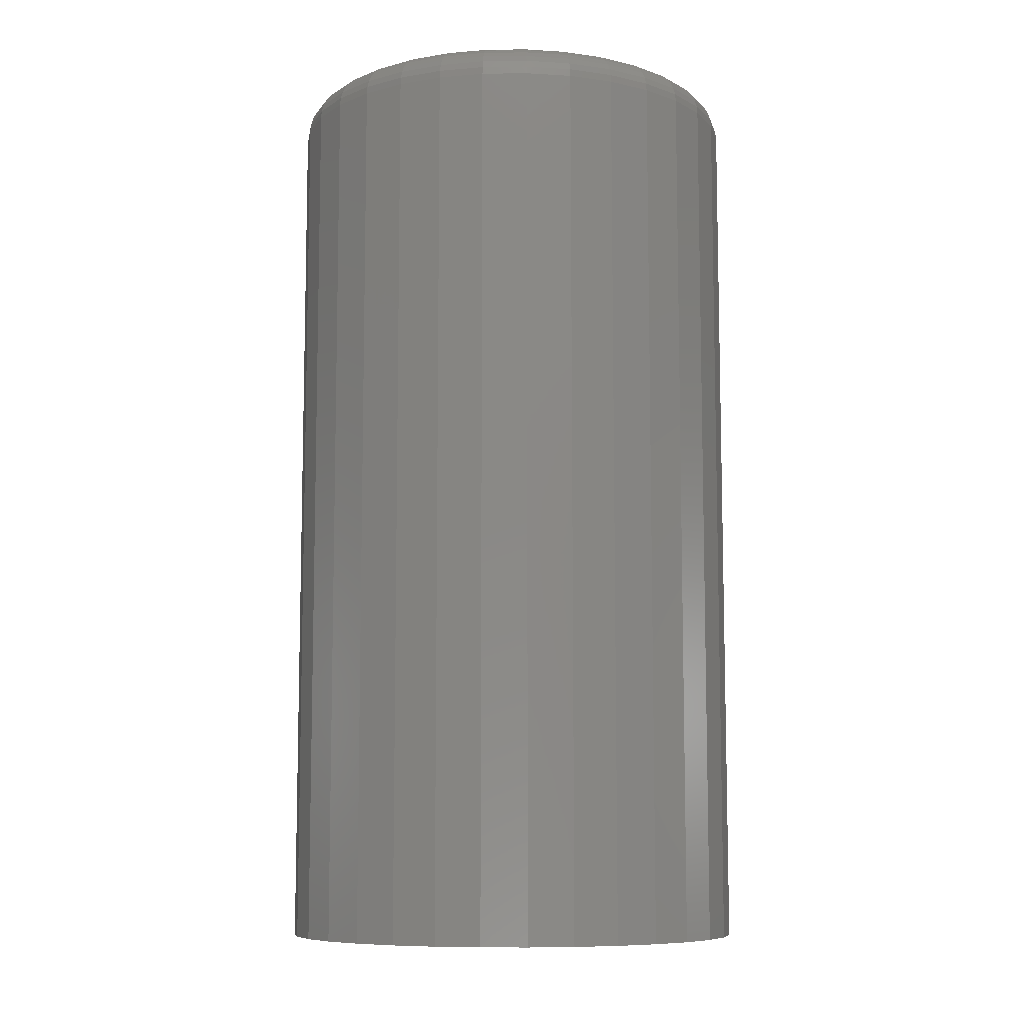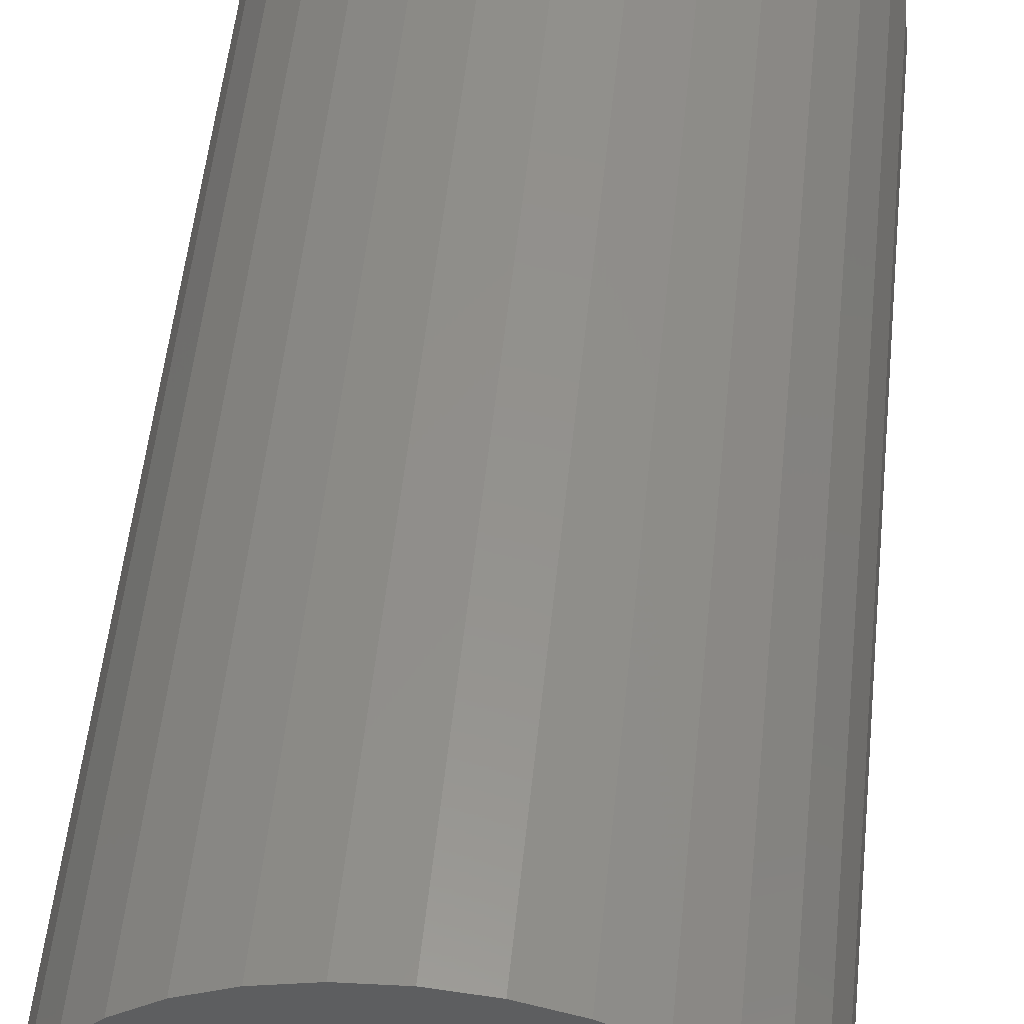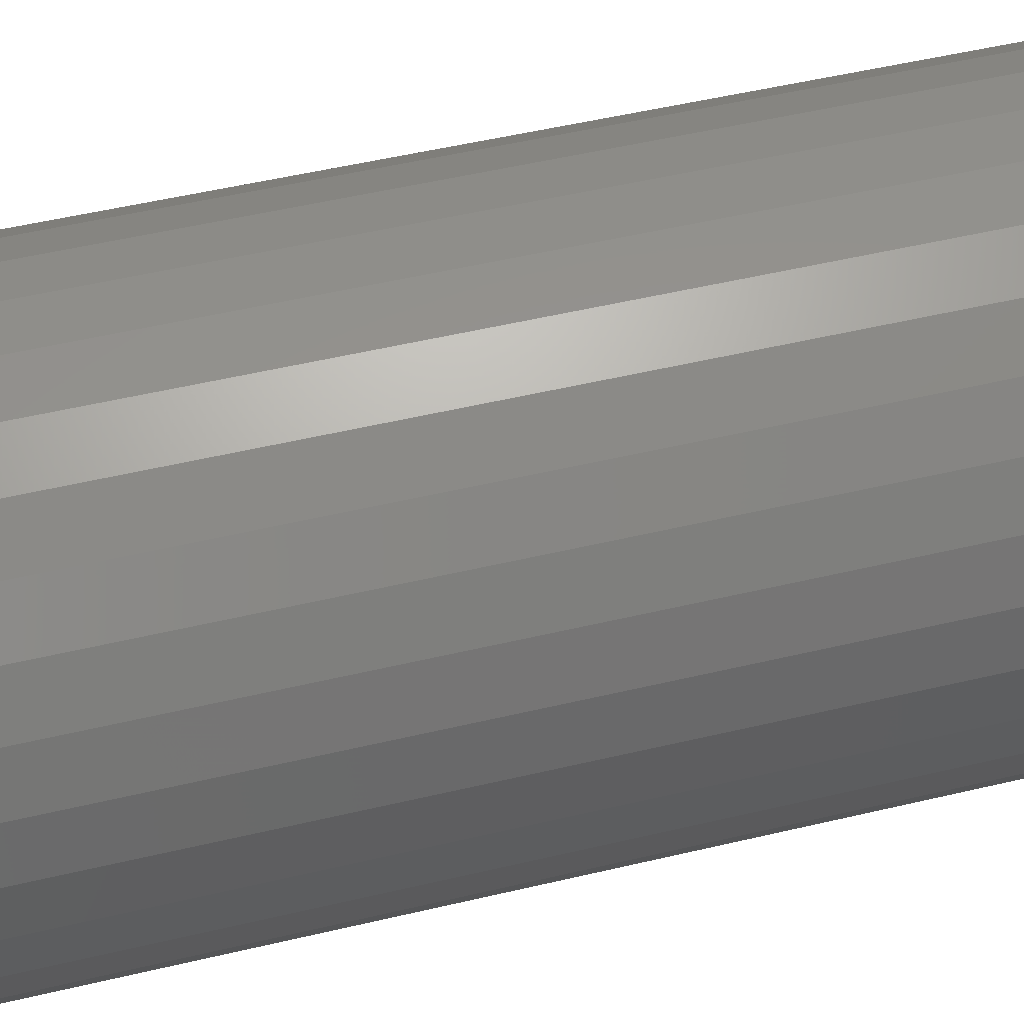
<metadata>
{"format":"stl","ext":"stl","renderer":"f3d","projection":"perspective","resolution":1024,"background":"white","views":[{"elev":-8.8,"azim":-172.5,"up":"+Z"},{"elev":54.6,"azim":-174.0,"up":"+Y"},{"elev":50.8,"azim":75.4,"up":"+Y"}]}
</metadata>
<code>
# stl→obj: 320 verts, 636 faces
v -0.0127 0.07791 0.375
v 0.01829 0.07791 0.375
v 0.002796 0.07944 0.375
v -0.0276 0.07339 0.375
v 0.0332 0.07339 0.375
v -0.04134 0.06605 0.375
v 0.04693 0.06605 0.375
v -0.05338 0.05617 0.375
v 0.05897 0.05617 0.375
v 0.05897 -0.05617 0.375
v -0.04134 -0.06605 0.375
v 0.04693 -0.06605 0.375
v -0.0276 -0.07339 0.375
v 0.0332 -0.07339 0.375
v -0.0127 -0.07791 0.375
v 0.01829 -0.07791 0.375
v 0.002796 -0.07944 0.375
v 0.06885 0.04413 0.375
v -0.06326 0.04413 0.375
v 0.07619 0.0304 0.375
v -0.0706 0.0304 0.375
v 0.08071 0.0155 0.375
v -0.07512 0.0155 0.375
v 0.08224 -2.035e-17 0.375
v -0.07664 8.835e-18 0.375
v 0.08071 -0.0155 0.375
v -0.07512 -0.0155 0.375
v 0.07619 -0.0304 0.375
v -0.0706 -0.0304 0.375
v 0.06885 -0.04413 0.375
v -0.06326 -0.04413 0.375
v -0.05338 -0.05617 0.375
v 0.09786 0 0
v 0.09786 -2.328e-17 0.3594
v 0.09604 -0.01855 0
v 0.09604 -0.01855 0.3594
v 0.09063 -0.03638 0
v 0.09063 -0.03638 0.3594
v 0.08184 -0.05282 0
v 0.08184 -0.05282 0.3594
v 0.07002 -0.06722 0
v 0.07002 -0.06722 0.3594
v 0.05561 -0.07904 0
v 0.05561 -0.07904 0.3594
v 0.03918 -0.08783 0
v 0.03918 -0.08783 0.3594
v 0.02134 -0.09324 0
v 0.02134 -0.09324 0.3594
v 0.002796 -0.09507 0
v 0.002796 -0.09507 0.3594
v -0.01575 -0.09324 0
v -0.01575 -0.09324 0.3594
v -0.03358 -0.08783 0
v -0.03358 -0.08783 0.3594
v -0.05002 -0.07904 0
v -0.05002 -0.07904 0.3594
v -0.06443 -0.06722 0
v -0.06443 -0.06722 0.3594
v -0.07625 -0.05282 0
v -0.07625 -0.05282 0.3594
v -0.08503 -0.03638 0
v -0.08503 -0.03638 0.3594
v -0.09044 -0.01855 0
v -0.09044 -0.01855 0.3594
v -0.09227 1.164e-17 0
v -0.09227 1.164e-17 0.3594
v -0.09044 0.01855 0
v -0.09044 0.01855 0.3594
v -0.08503 0.03638 0
v -0.08503 0.03638 0.3594
v -0.07625 0.05282 0
v -0.07625 0.05282 0.3594
v -0.06443 0.06722 0
v -0.06443 0.06722 0.3594
v -0.05002 0.07904 0
v -0.05002 0.07904 0.3594
v -0.03358 0.08783 0
v -0.03358 0.08783 0.3594
v -0.01575 0.09324 0
v -0.01575 0.09324 0.3594
v 0.002796 0.09507 0
v 0.002796 0.09507 0.3594
v 0.02134 0.09324 0
v 0.02134 0.09324 0.3594
v 0.03918 0.08783 0
v 0.03918 0.08783 0.3594
v 0.05561 0.07904 0
v 0.05561 0.07904 0.3594
v 0.07002 0.06722 0
v 0.07002 0.06722 0.3594
v 0.08184 0.05282 0
v 0.08184 0.05282 0.3594
v 0.09063 0.03638 0
v 0.09063 0.03638 0.3594
v 0.09604 0.01855 0
v 0.09604 0.01855 0.3594
v -0.07969 6.939e-18 0.3747
v -0.07811 0.01609 0.3747
v -0.08262 6.939e-18 0.3738
v -0.08098 0.01666 0.3738
v -0.08533 1.388e-17 0.3724
v -0.08363 0.01719 0.3724
v -0.08769 1.388e-17 0.3704
v -0.08595 0.01765 0.3704
v -0.08964 6.939e-18 0.3681
v -0.08786 0.01803 0.3681
v -0.09108 0 0.3654
v -0.08928 0.01831 0.3654
v -0.09197 6.939e-18 0.3624
v -0.09015 0.01849 0.3624
v 0.0837 0.01609 0.3747
v 0.08529 -4.857e-17 0.3747
v 0.08657 0.01666 0.3738
v 0.08822 -4.857e-17 0.3738
v 0.08922 0.01719 0.3724
v 0.09092 -4.857e-17 0.3724
v 0.09155 0.01765 0.3704
v 0.09329 -4.857e-17 0.3704
v 0.09345 0.01803 0.3681
v 0.09523 -4.857e-17 0.3681
v 0.09487 0.01831 0.3654
v 0.09667 -5.551e-17 0.3654
v 0.09574 0.01849 0.3624
v 0.09756 -4.857e-17 0.3624
v 0.07901 0.03157 0.3747
v 0.08171 0.03269 0.3738
v 0.08421 0.03372 0.3724
v 0.0864 0.03463 0.3704
v 0.08819 0.03537 0.3681
v 0.08953 0.03592 0.3654
v 0.09035 0.03627 0.3624
v 0.07138 0.04583 0.3747
v 0.07382 0.04746 0.3738
v 0.07607 0.04896 0.3724
v 0.07804 0.05027 0.3704
v 0.07965 0.05135 0.3681
v 0.08085 0.05215 0.3654
v 0.08159 0.05265 0.3624
v 0.06112 0.05833 0.3747
v 0.0632 0.0604 0.3738
v 0.06511 0.06231 0.3724
v 0.06678 0.06399 0.3704
v 0.06816 0.06536 0.3681
v 0.06918 0.06638 0.3654
v 0.06981 0.06701 0.3624
v 0.04862 0.06859 0.3747
v 0.05025 0.07102 0.3738
v 0.05175 0.07327 0.3724
v 0.05307 0.07524 0.3704
v 0.05415 0.07685 0.3681
v 0.05495 0.07806 0.3654
v 0.05544 0.07879 0.3624
v 0.03436 0.07621 0.3747
v 0.03548 0.07892 0.3738
v 0.03652 0.08141 0.3724
v 0.03742 0.0836 0.3704
v 0.03817 0.0854 0.3681
v 0.03872 0.08673 0.3654
v 0.03906 0.08755 0.3624
v 0.01889 0.0809 0.3747
v 0.01946 0.08378 0.3738
v 0.01999 0.08643 0.3724
v 0.02045 0.08875 0.3704
v 0.02083 0.09066 0.3681
v 0.02111 0.09207 0.3654
v 0.02128 0.09294 0.3624
v 0.002796 0.08249 0.3747
v 0.002796 0.08542 0.3738
v 0.002796 0.08812 0.3724
v 0.002796 0.09049 0.3704
v 0.002796 0.09243 0.3681
v 0.002796 0.09388 0.3654
v 0.002796 0.09477 0.3624
v -0.0133 0.0809 0.3747
v -0.01387 0.08378 0.3738
v -0.0144 0.08643 0.3724
v -0.01486 0.08875 0.3704
v -0.01524 0.09066 0.3681
v -0.01552 0.09207 0.3654
v -0.01569 0.09294 0.3624
v -0.02877 0.07621 0.3747
v -0.02989 0.07892 0.3738
v -0.03093 0.08141 0.3724
v -0.03183 0.0836 0.3704
v -0.03258 0.0854 0.3681
v -0.03313 0.08673 0.3654
v -0.03347 0.08755 0.3624
v -0.04303 0.06859 0.3747
v -0.04466 0.07102 0.3738
v -0.04616 0.07327 0.3724
v -0.04748 0.07524 0.3704
v -0.04856 0.07685 0.3681
v -0.04936 0.07806 0.3654
v -0.04985 0.07879 0.3624
v -0.05553 0.05833 0.3747
v -0.05761 0.0604 0.3738
v -0.05952 0.06231 0.3724
v -0.06119 0.06399 0.3704
v -0.06256 0.06536 0.3681
v -0.06358 0.06638 0.3654
v -0.06421 0.06701 0.3624
v -0.06579 0.04583 0.3747
v -0.06823 0.04746 0.3738
v -0.07047 0.04896 0.3724
v -0.07244 0.05027 0.3704
v -0.07406 0.05135 0.3681
v -0.07526 0.05215 0.3654
v -0.076 0.05265 0.3624
v -0.07341 0.03157 0.3747
v -0.07612 0.03269 0.3738
v -0.07862 0.03372 0.3724
v -0.08081 0.03463 0.3704
v -0.0826 0.03537 0.3681
v -0.08393 0.03592 0.3654
v -0.08476 0.03627 0.3624
v 0.0837 -0.01609 0.3747
v 0.08657 -0.01666 0.3738
v 0.08922 -0.01719 0.3724
v 0.09155 -0.01765 0.3704
v 0.09345 -0.01803 0.3681
v 0.09487 -0.01831 0.3654
v 0.09574 -0.01849 0.3624
v -0.07811 -0.01609 0.3747
v -0.08098 -0.01666 0.3738
v -0.08363 -0.01719 0.3724
v -0.08595 -0.01765 0.3704
v -0.08786 -0.01803 0.3681
v -0.08928 -0.01831 0.3654
v -0.09015 -0.01849 0.3624
v -0.07341 -0.03157 0.3747
v -0.07612 -0.03269 0.3738
v -0.07862 -0.03372 0.3724
v -0.08081 -0.03463 0.3704
v -0.0826 -0.03537 0.3681
v -0.08393 -0.03592 0.3654
v -0.08476 -0.03627 0.3624
v -0.06579 -0.04583 0.3747
v -0.06823 -0.04746 0.3738
v -0.07047 -0.04896 0.3724
v -0.07244 -0.05027 0.3704
v -0.07406 -0.05135 0.3681
v -0.07526 -0.05215 0.3654
v -0.076 -0.05265 0.3624
v -0.05553 -0.05833 0.3747
v -0.05761 -0.0604 0.3738
v -0.05952 -0.06231 0.3724
v -0.06119 -0.06399 0.3704
v -0.06256 -0.06536 0.3681
v -0.06358 -0.06638 0.3654
v -0.06421 -0.06701 0.3624
v -0.04303 -0.06859 0.3747
v -0.04466 -0.07102 0.3738
v -0.04616 -0.07327 0.3724
v -0.04748 -0.07524 0.3704
v -0.04856 -0.07685 0.3681
v -0.04936 -0.07806 0.3654
v -0.04985 -0.07879 0.3624
v -0.02877 -0.07621 0.3747
v -0.02989 -0.07892 0.3738
v -0.03093 -0.08141 0.3724
v -0.03183 -0.0836 0.3704
v -0.03258 -0.0854 0.3681
v -0.03313 -0.08673 0.3654
v -0.03347 -0.08755 0.3624
v -0.0133 -0.0809 0.3747
v -0.01387 -0.08378 0.3738
v -0.0144 -0.08643 0.3724
v -0.01486 -0.08875 0.3704
v -0.01524 -0.09066 0.3681
v -0.01552 -0.09207 0.3654
v -0.01569 -0.09294 0.3624
v 0.002796 -0.08249 0.3747
v 0.002796 -0.08542 0.3738
v 0.002796 -0.08812 0.3724
v 0.002796 -0.09049 0.3704
v 0.002796 -0.09243 0.3681
v 0.002796 -0.09388 0.3654
v 0.002796 -0.09477 0.3624
v 0.01889 -0.0809 0.3747
v 0.01946 -0.08378 0.3738
v 0.01999 -0.08643 0.3724
v 0.02045 -0.08875 0.3704
v 0.02083 -0.09066 0.3681
v 0.02111 -0.09207 0.3654
v 0.02128 -0.09294 0.3624
v 0.03436 -0.07621 0.3747
v 0.03548 -0.07892 0.3738
v 0.03652 -0.08141 0.3724
v 0.03742 -0.0836 0.3704
v 0.03817 -0.0854 0.3681
v 0.03872 -0.08673 0.3654
v 0.03906 -0.08755 0.3624
v 0.04862 -0.06859 0.3747
v 0.05025 -0.07102 0.3738
v 0.05175 -0.07327 0.3724
v 0.05307 -0.07524 0.3704
v 0.05415 -0.07685 0.3681
v 0.05495 -0.07806 0.3654
v 0.05544 -0.07879 0.3624
v 0.06112 -0.05833 0.3747
v 0.0632 -0.0604 0.3738
v 0.06511 -0.06231 0.3724
v 0.06678 -0.06399 0.3704
v 0.06816 -0.06536 0.3681
v 0.06918 -0.06638 0.3654
v 0.06981 -0.06701 0.3624
v 0.07138 -0.04583 0.3747
v 0.07382 -0.04746 0.3738
v 0.07607 -0.04896 0.3724
v 0.07804 -0.05027 0.3704
v 0.07965 -0.05135 0.3681
v 0.08085 -0.05215 0.3654
v 0.08159 -0.05265 0.3624
v 0.07901 -0.03157 0.3747
v 0.08171 -0.03269 0.3738
v 0.08421 -0.03372 0.3724
v 0.0864 -0.03463 0.3704
v 0.08819 -0.03537 0.3681
v 0.08953 -0.03592 0.3654
v 0.09035 -0.03627 0.3624
f 1 2 3
f 2 1 4
f 2 4 5
f 5 4 6
f 5 6 7
f 7 6 8
f 7 8 9
f 10 11 12
f 12 11 13
f 12 13 14
f 14 13 15
f 14 15 16
f 16 15 17
f 9 8 18
f 18 8 19
f 18 19 20
f 20 19 21
f 20 21 22
f 22 21 23
f 22 23 24
f 24 23 25
f 24 25 26
f 26 25 27
f 26 27 28
f 28 27 29
f 28 29 30
f 30 29 31
f 30 31 10
f 10 31 32
f 10 32 11
f 33 34 35
f 35 34 36
f 35 36 37
f 37 36 38
f 37 38 39
f 39 38 40
f 39 40 41
f 41 40 42
f 41 42 43
f 43 42 44
f 43 44 45
f 45 44 46
f 45 46 47
f 47 46 48
f 47 48 49
f 49 48 50
f 49 50 51
f 51 50 52
f 51 52 53
f 53 52 54
f 53 54 55
f 55 54 56
f 55 56 57
f 57 56 58
f 57 58 59
f 59 58 60
f 59 60 61
f 61 60 62
f 61 62 63
f 63 62 64
f 63 64 65
f 65 64 66
f 65 66 67
f 67 66 68
f 67 68 69
f 69 68 70
f 69 70 71
f 71 70 72
f 71 72 73
f 73 72 74
f 73 74 75
f 75 74 76
f 75 76 77
f 77 76 78
f 77 78 79
f 79 78 80
f 79 80 81
f 81 80 82
f 81 82 83
f 83 82 84
f 83 84 85
f 85 84 86
f 85 86 87
f 87 86 88
f 87 88 89
f 89 88 90
f 89 90 91
f 91 90 92
f 91 92 93
f 93 92 94
f 93 94 95
f 95 94 96
f 95 96 33
f 33 96 34
f 25 23 97
f 97 23 98
f 97 98 99
f 99 98 100
f 99 100 101
f 101 100 102
f 101 102 103
f 103 102 104
f 103 104 105
f 105 104 106
f 105 106 107
f 107 106 108
f 107 108 109
f 109 108 110
f 109 110 66
f 66 110 68
f 22 24 111
f 111 24 112
f 111 112 113
f 113 112 114
f 113 114 115
f 115 114 116
f 115 116 117
f 117 116 118
f 117 118 119
f 119 118 120
f 119 120 121
f 121 120 122
f 121 122 123
f 123 122 124
f 123 124 96
f 96 124 34
f 20 22 125
f 125 22 111
f 125 111 126
f 126 111 113
f 126 113 127
f 127 113 115
f 127 115 128
f 128 115 117
f 128 117 129
f 129 117 119
f 129 119 130
f 130 119 121
f 130 121 131
f 131 121 123
f 131 123 94
f 94 123 96
f 18 20 132
f 132 20 125
f 132 125 133
f 133 125 126
f 133 126 134
f 134 126 127
f 134 127 135
f 135 127 128
f 135 128 136
f 136 128 129
f 136 129 137
f 137 129 130
f 137 130 138
f 138 130 131
f 138 131 92
f 92 131 94
f 9 18 139
f 139 18 132
f 139 132 140
f 140 132 133
f 140 133 141
f 141 133 134
f 141 134 142
f 142 134 135
f 142 135 143
f 143 135 136
f 143 136 144
f 144 136 137
f 144 137 145
f 145 137 138
f 145 138 90
f 90 138 92
f 7 9 146
f 146 9 139
f 146 139 147
f 147 139 140
f 147 140 148
f 148 140 141
f 148 141 149
f 149 141 142
f 149 142 150
f 150 142 143
f 150 143 151
f 151 143 144
f 151 144 152
f 152 144 145
f 152 145 88
f 88 145 90
f 5 7 153
f 153 7 146
f 153 146 154
f 154 146 147
f 154 147 155
f 155 147 148
f 155 148 156
f 156 148 149
f 156 149 157
f 157 149 150
f 157 150 158
f 158 150 151
f 158 151 159
f 159 151 152
f 159 152 86
f 86 152 88
f 2 5 160
f 160 5 153
f 160 153 161
f 161 153 154
f 161 154 162
f 162 154 155
f 162 155 163
f 163 155 156
f 163 156 164
f 164 156 157
f 164 157 165
f 165 157 158
f 165 158 166
f 166 158 159
f 166 159 84
f 84 159 86
f 3 2 167
f 167 2 160
f 167 160 168
f 168 160 161
f 168 161 169
f 169 161 162
f 169 162 170
f 170 162 163
f 170 163 171
f 171 163 164
f 171 164 172
f 172 164 165
f 172 165 173
f 173 165 166
f 173 166 82
f 82 166 84
f 1 3 174
f 174 3 167
f 174 167 175
f 175 167 168
f 175 168 176
f 176 168 169
f 176 169 177
f 177 169 170
f 177 170 178
f 178 170 171
f 178 171 179
f 179 171 172
f 179 172 180
f 180 172 173
f 180 173 80
f 80 173 82
f 4 1 181
f 181 1 174
f 181 174 182
f 182 174 175
f 182 175 183
f 183 175 176
f 183 176 184
f 184 176 177
f 184 177 185
f 185 177 178
f 185 178 186
f 186 178 179
f 186 179 187
f 187 179 180
f 187 180 78
f 78 180 80
f 6 4 188
f 188 4 181
f 188 181 189
f 189 181 182
f 189 182 190
f 190 182 183
f 190 183 191
f 191 183 184
f 191 184 192
f 192 184 185
f 192 185 193
f 193 185 186
f 193 186 194
f 194 186 187
f 194 187 76
f 76 187 78
f 8 6 195
f 195 6 188
f 195 188 196
f 196 188 189
f 196 189 197
f 197 189 190
f 197 190 198
f 198 190 191
f 198 191 199
f 199 191 192
f 199 192 200
f 200 192 193
f 200 193 201
f 201 193 194
f 201 194 74
f 74 194 76
f 19 8 202
f 202 8 195
f 202 195 203
f 203 195 196
f 203 196 204
f 204 196 197
f 204 197 205
f 205 197 198
f 205 198 206
f 206 198 199
f 206 199 207
f 207 199 200
f 207 200 208
f 208 200 201
f 208 201 72
f 72 201 74
f 21 19 209
f 209 19 202
f 209 202 210
f 210 202 203
f 210 203 211
f 211 203 204
f 211 204 212
f 212 204 205
f 212 205 213
f 213 205 206
f 213 206 214
f 214 206 207
f 214 207 215
f 215 207 208
f 215 208 70
f 70 208 72
f 23 21 98
f 98 21 209
f 98 209 100
f 100 209 210
f 100 210 102
f 102 210 211
f 102 211 104
f 104 211 212
f 104 212 106
f 106 212 213
f 106 213 108
f 108 213 214
f 108 214 110
f 110 214 215
f 110 215 68
f 68 215 70
f 24 26 112
f 112 26 216
f 112 216 114
f 114 216 217
f 114 217 116
f 116 217 218
f 116 218 118
f 118 218 219
f 118 219 120
f 120 219 220
f 120 220 122
f 122 220 221
f 122 221 124
f 124 221 222
f 124 222 34
f 34 222 36
f 27 25 223
f 223 25 97
f 223 97 224
f 224 97 99
f 224 99 225
f 225 99 101
f 225 101 226
f 226 101 103
f 226 103 227
f 227 103 105
f 227 105 228
f 228 105 107
f 228 107 229
f 229 107 109
f 229 109 64
f 64 109 66
f 29 27 230
f 230 27 223
f 230 223 231
f 231 223 224
f 231 224 232
f 232 224 225
f 232 225 233
f 233 225 226
f 233 226 234
f 234 226 227
f 234 227 235
f 235 227 228
f 235 228 236
f 236 228 229
f 236 229 62
f 62 229 64
f 31 29 237
f 237 29 230
f 237 230 238
f 238 230 231
f 238 231 239
f 239 231 232
f 239 232 240
f 240 232 233
f 240 233 241
f 241 233 234
f 241 234 242
f 242 234 235
f 242 235 243
f 243 235 236
f 243 236 60
f 60 236 62
f 32 31 244
f 244 31 237
f 244 237 245
f 245 237 238
f 245 238 246
f 246 238 239
f 246 239 247
f 247 239 240
f 247 240 248
f 248 240 241
f 248 241 249
f 249 241 242
f 249 242 250
f 250 242 243
f 250 243 58
f 58 243 60
f 11 32 251
f 251 32 244
f 251 244 252
f 252 244 245
f 252 245 253
f 253 245 246
f 253 246 254
f 254 246 247
f 254 247 255
f 255 247 248
f 255 248 256
f 256 248 249
f 256 249 257
f 257 249 250
f 257 250 56
f 56 250 58
f 13 11 258
f 258 11 251
f 258 251 259
f 259 251 252
f 259 252 260
f 260 252 253
f 260 253 261
f 261 253 254
f 261 254 262
f 262 254 255
f 262 255 263
f 263 255 256
f 263 256 264
f 264 256 257
f 264 257 54
f 54 257 56
f 15 13 265
f 265 13 258
f 265 258 266
f 266 258 259
f 266 259 267
f 267 259 260
f 267 260 268
f 268 260 261
f 268 261 269
f 269 261 262
f 269 262 270
f 270 262 263
f 270 263 271
f 271 263 264
f 271 264 52
f 52 264 54
f 17 15 272
f 272 15 265
f 272 265 273
f 273 265 266
f 273 266 274
f 274 266 267
f 274 267 275
f 275 267 268
f 275 268 276
f 276 268 269
f 276 269 277
f 277 269 270
f 277 270 278
f 278 270 271
f 278 271 50
f 50 271 52
f 16 17 279
f 279 17 272
f 279 272 280
f 280 272 273
f 280 273 281
f 281 273 274
f 281 274 282
f 282 274 275
f 282 275 283
f 283 275 276
f 283 276 284
f 284 276 277
f 284 277 285
f 285 277 278
f 285 278 48
f 48 278 50
f 14 16 286
f 286 16 279
f 286 279 287
f 287 279 280
f 287 280 288
f 288 280 281
f 288 281 289
f 289 281 282
f 289 282 290
f 290 282 283
f 290 283 291
f 291 283 284
f 291 284 292
f 292 284 285
f 292 285 46
f 46 285 48
f 12 14 293
f 293 14 286
f 293 286 294
f 294 286 287
f 294 287 295
f 295 287 288
f 295 288 296
f 296 288 289
f 296 289 297
f 297 289 290
f 297 290 298
f 298 290 291
f 298 291 299
f 299 291 292
f 299 292 44
f 44 292 46
f 10 12 300
f 300 12 293
f 300 293 301
f 301 293 294
f 301 294 302
f 302 294 295
f 302 295 303
f 303 295 296
f 303 296 304
f 304 296 297
f 304 297 305
f 305 297 298
f 305 298 306
f 306 298 299
f 306 299 42
f 42 299 44
f 30 10 307
f 307 10 300
f 307 300 308
f 308 300 301
f 308 301 309
f 309 301 302
f 309 302 310
f 310 302 303
f 310 303 311
f 311 303 304
f 311 304 312
f 312 304 305
f 312 305 313
f 313 305 306
f 313 306 40
f 40 306 42
f 28 30 314
f 314 30 307
f 314 307 315
f 315 307 308
f 315 308 316
f 316 308 309
f 316 309 317
f 317 309 310
f 317 310 318
f 318 310 311
f 318 311 319
f 319 311 312
f 319 312 320
f 320 312 313
f 320 313 38
f 38 313 40
f 26 28 216
f 216 28 314
f 216 314 217
f 217 314 315
f 217 315 218
f 218 315 316
f 218 316 219
f 219 316 317
f 219 317 220
f 220 317 318
f 220 318 221
f 221 318 319
f 221 319 222
f 222 319 320
f 222 320 36
f 36 320 38
f 81 83 79
f 77 79 83
f 85 77 83
f 75 77 85
f 87 75 85
f 45 53 43
f 51 53 45
f 47 51 45
f 49 51 47
f 53 55 43
f 43 55 57
f 43 57 41
f 41 57 59
f 41 59 39
f 39 59 61
f 39 61 37
f 37 61 63
f 37 63 35
f 35 63 65
f 35 65 33
f 33 65 67
f 33 67 95
f 95 67 69
f 95 69 93
f 93 69 71
f 93 71 91
f 91 71 73
f 91 73 89
f 89 73 75
f 89 75 87

</code>
